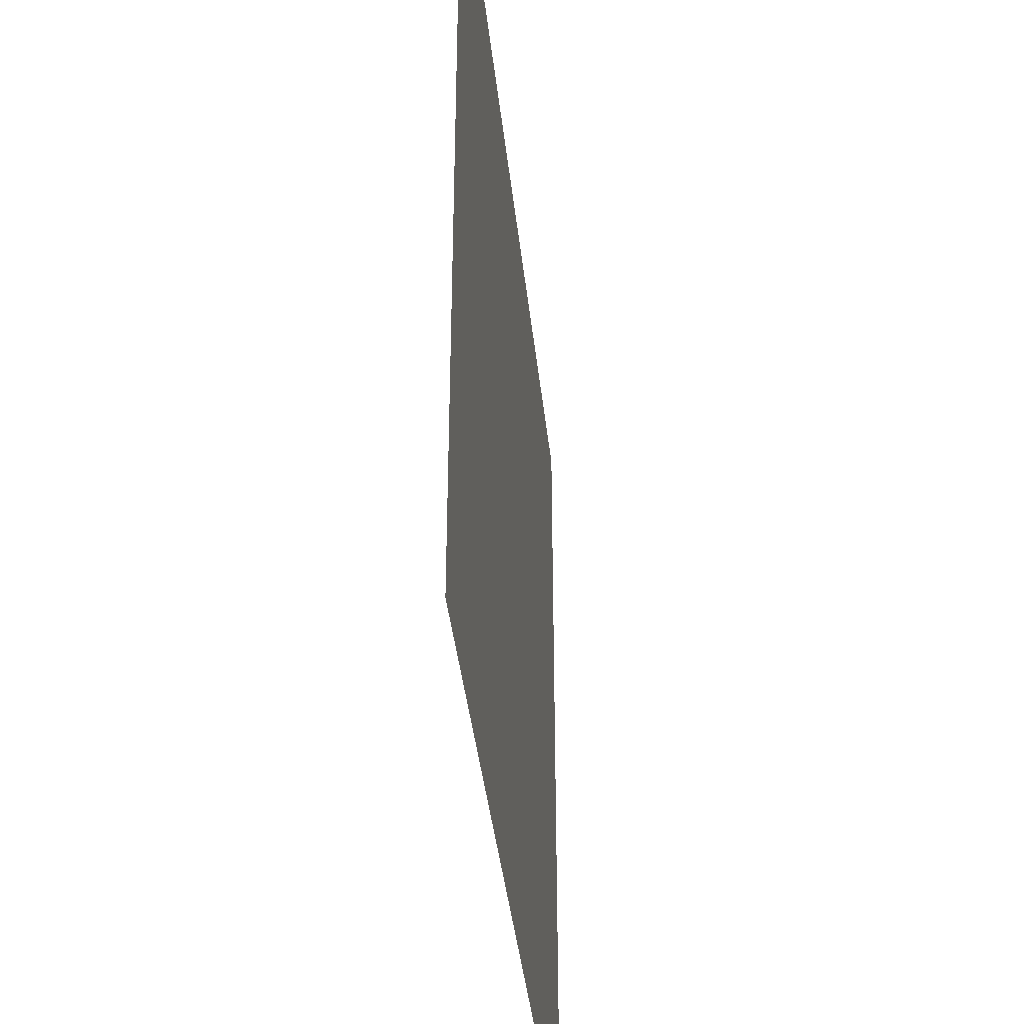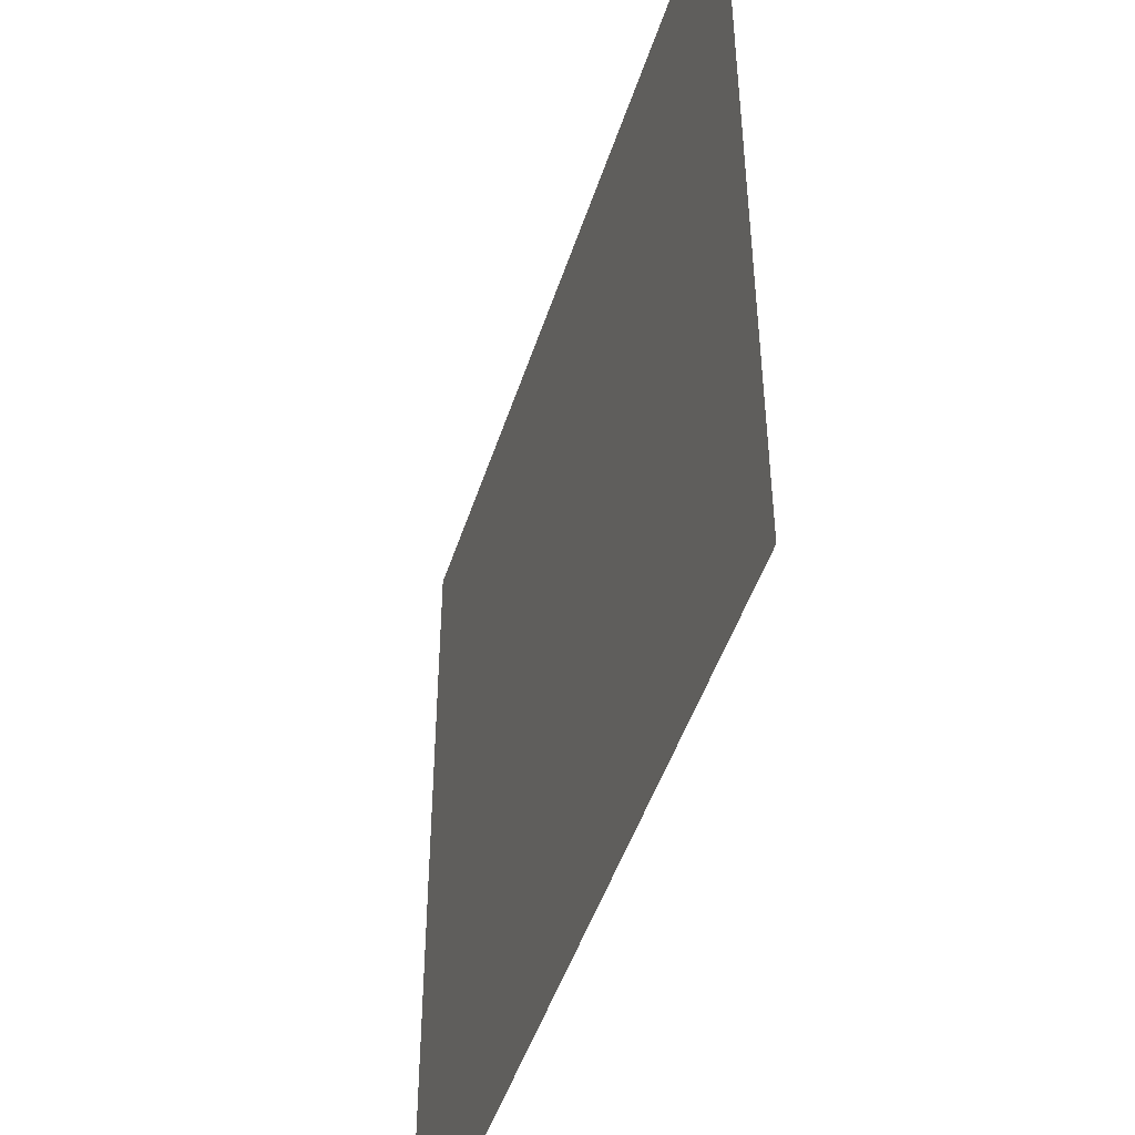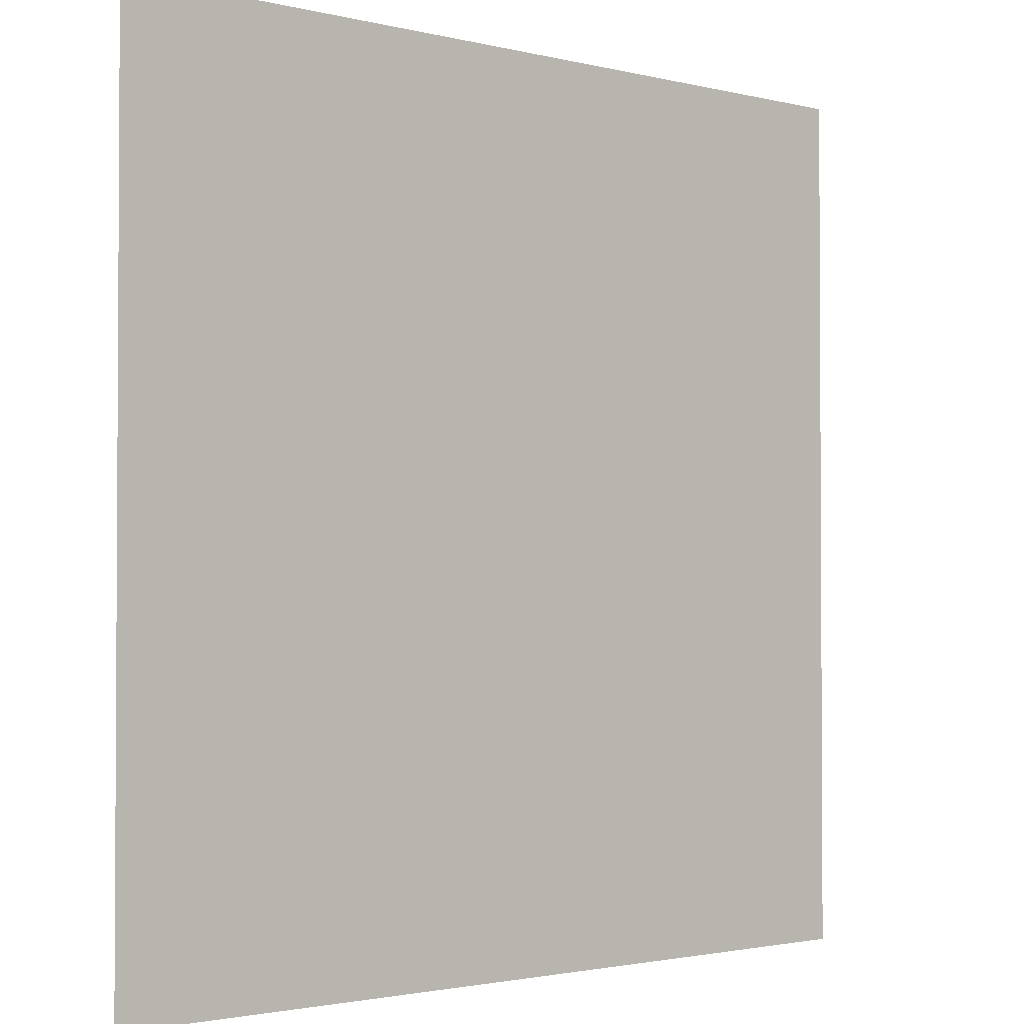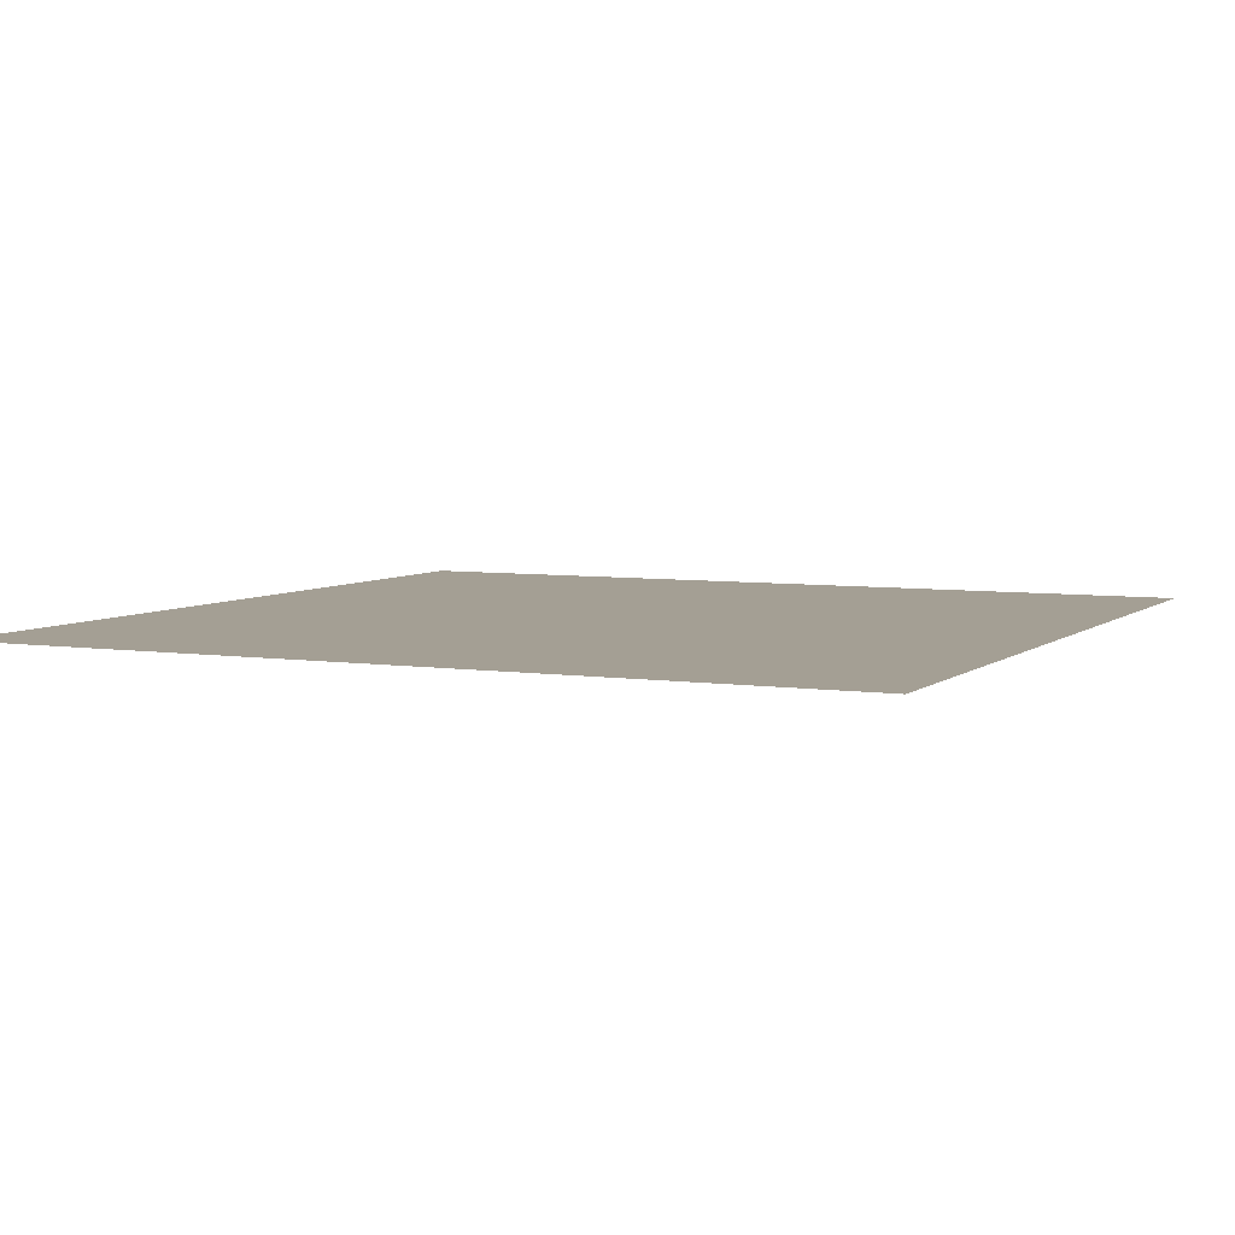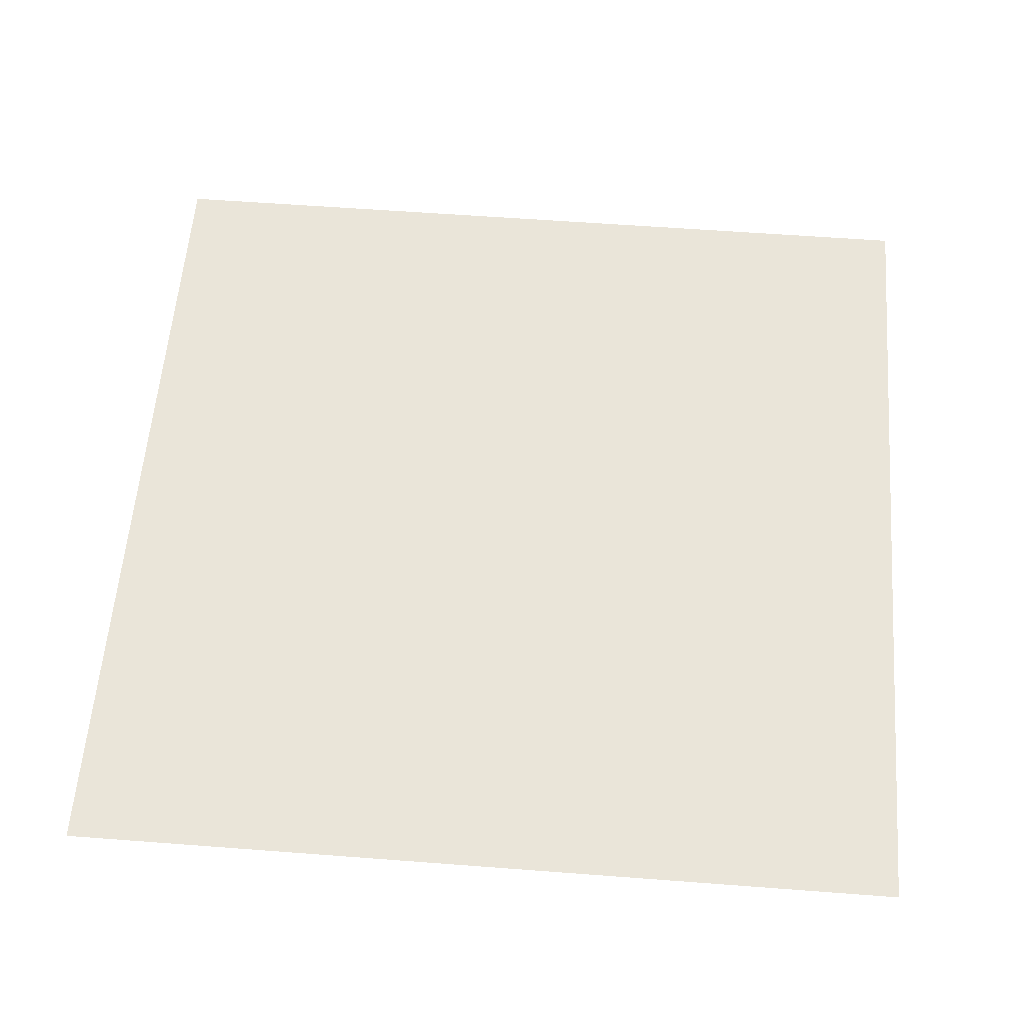
<metadata>
{"format":"obj","ext":"obj","renderer":"f3d","projection":"perspective","resolution":1024,"background":"white","views":[{"elev":-39.6,"azim":-83.9,"up":"+Y"},{"elev":-47.8,"azim":72.4,"up":"+Y"},{"elev":-2.0,"azim":138.1,"up":"+Y"},{"elev":5.5,"azim":-154.8,"up":"+Z"},{"elev":58.3,"azim":94.5,"up":"+Z"}]}
</metadata>
<code>
g Plane
v  -1 -1 0
v  -1 1 0
v  1 1 0
v  1 -1 0
v  -1 -1 1
v  1 -1 1
v  1 1 1
v  -1 1 1
f 1 2 3
f 3 4 1
g f 5/4/2 6/1/2 7/2/2
g f 7/2/2 8/3/2 5/4/2
g f 1/4/3 4/1/3 6/2/3
g f 6/2/3 5/3/3 1/4/3
g f 4/4/4 3/1/4 7/2/4
g f 7/2/4 6/3/4 4/4/4
g f 3/4/5 2/1/5 8/2/5
g f 8/2/5 7/3/5 3/4/5
g f 2/4/6 1/1/6 5/2/6
g f 5/2/6 8/3/6 2/4/6

</code>
